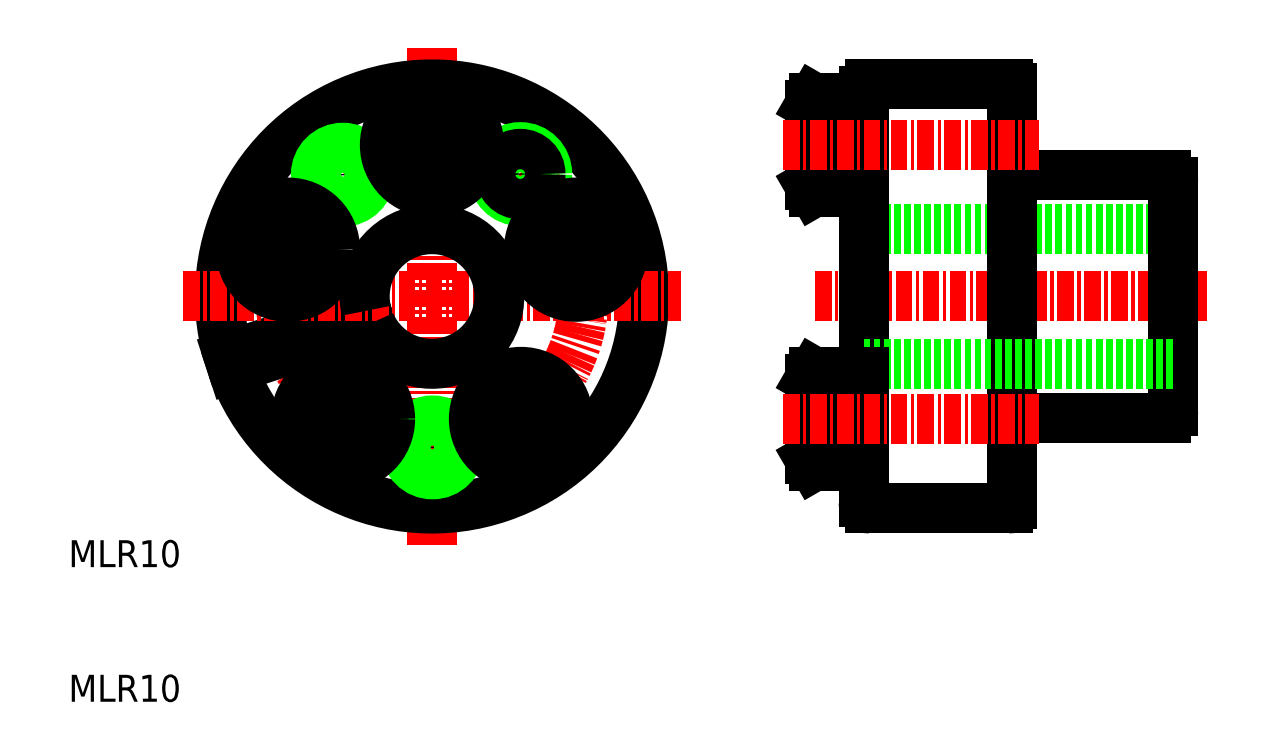
<metadata>
{"format":"dxf","ext":"dxf","renderer":"ezdxf+matplotlib","layout":"modelspace","background":"white","min_lineweight":24,"dpi":150}
</metadata>
<code>
0
SECTION
2
ENTITIES
0
TEXT
8
0
10
10
20
20
30
0
40
2
1
MLR10
0
TEXT
8
0
10
10
20
10
30
0
40
2
1
MLR10
0
LINE
8
CENTER
10
45.82
20
27.98
30
0
11
41.41
21
34.03
31
0
0
LINE
8
CENTER
10
28.19
20
27.98
30
0
11
32.59
21
34.03
31
0
0
LINE
8
CENTER
10
37
20
58.59
30
0
11
37
21
21.63
31
0
0
CIRCLE
8
CENTER
10
37
20
40.11
30
0
40
11.25
0
ARC
8
0
10
37
20
40.11
30
0
40
15.75
50
199.8
51
196.2
0
CIRCLE
8
0
10
37.04
20
28.9
30
0
40
1.5
0
CIRCLE
8
0
10
37.04
20
28.9
30
0
40
2
0
CIRCLE
8
0
10
30.38
20
49.15
30
0
40
1.5
0
CIRCLE
8
0
10
30.38
20
49.15
30
0
40
2
0
LINE
8
0
10
21.88
20
35.72
30
0
11
32.12
21
39.05
31
0
0
LINE
8
0
10
22.19
20
34.77
30
0
11
32.43
21
38.09
31
0
0
LINE
8
CENTER
10
18.52
20
40.11
30
0
11
55.48
21
40.11
31
0
0
LINE
8
CENTER
10
22.74
20
44.74
30
0
11
29.86
21
42.43
31
0
0
ARC
8
0
10
37
20
40.11
30
0
40
5
50
203.7
51
192.3
0
LINE
8
CENTER
10
51.26
20
44.74
30
0
11
44.14
21
42.43
31
0
0
CIRCLE
8
0
10
43.56
20
49.2
30
0
40
2
0
CIRCLE
8
0
10
43.56
20
49.2
30
0
40
1.5
0
LINE
8
0
10
92.07
20
40.11
30
0
11
92.07
21
31.61
31
0
0
LINE
8
0
10
80.07
20
40.11
30
0
11
80.07
21
24.66
31
0
0
LINE
8
0
10
69.07
20
40.11
30
0
11
69.07
21
24.86
31
0
0
LINE
8
0
10
69.57
20
24.36
30
0
11
79.77
21
24.36
31
0
0
ARC
8
0
10
69.57
20
24.86
30
0
40
0.5
50
180
51
270
0
LINE
8
0
10
80.07
20
31.11
30
0
11
91.57
21
31.11
31
0
0
ARC
8
0
10
79.77
20
24.66
30
0
40
0.3
50
270
51
0
0
ARC
8
0
10
91.57
20
31.61
30
0
40
0.5
50
270
51
0
0
LINE
8
0
10
69.07
20
45.11
30
0
11
92.07
21
45.11
31
0
0
LINE
8
CENTER
10
65.45
20
40.11
30
0
11
94.59
21
40.11
31
0
0
LINE
8
0
10
69.07
20
40.11
30
0
11
69.07
21
55.36
31
0
0
LINE
8
0
10
80.07
20
40.11
30
0
11
80.07
21
55.56
31
0
0
LINE
8
0
10
69.57
20
55.86
30
0
11
79.77
21
55.86
31
0
0
ARC
8
0
10
69.57
20
55.36
30
0
40
0.5
50
90
51
180
0
ARC
8
0
10
79.77
20
55.56
30
0
40
0.3
50
0
51
90
0
LINE
8
0
10
92.07
20
40.11
30
0
11
92.07
21
48.61
31
0
0
LINE
8
0
10
80.07
20
49.11
30
0
11
91.57
21
49.11
31
0
0
ARC
8
0
10
91.57
20
48.61
30
0
40
0.5
50
0
51
90
0
LINE
8
0
10
69.07
20
35.11
30
0
11
92.07
21
35.11
31
0
0
LINE
8
0
10
69.07
20
34.51
30
0
11
65.37
21
34.51
31
0
0
LINE
8
0
10
69.07
20
27.51
30
0
11
69.07
21
34.51
31
0
0
LINE
8
0
10
65.37
20
27.51
30
0
11
69.07
21
27.51
31
0
0
LINE
8
0
10
65.07
20
28.03
30
0
11
65.37
21
27.51
31
0
0
LINE
8
0
10
65.07
20
33.99
30
0
11
65.07
21
28.03
31
0
0
LINE
8
0
10
65.37
20
34.51
30
0
11
65.07
21
33.99
31
0
0
LINE
8
0
10
65.37
20
27.51
30
0
11
65.37
21
34.51
31
0
0
LINE
8
0
10
69.07
20
47.86
30
0
11
65.37
21
47.86
31
0
0
LINE
8
0
10
69.07
20
54.86
30
0
11
69.07
21
47.86
31
0
0
LINE
8
0
10
65.37
20
54.86
30
0
11
69.07
21
54.86
31
0
0
LINE
8
0
10
65.07
20
54.34
30
0
11
65.37
21
54.86
31
0
0
LINE
8
0
10
65.07
20
48.38
30
0
11
65.07
21
54.34
31
0
0
LINE
8
0
10
65.37
20
47.86
30
0
11
65.07
21
48.38
31
0
0
LINE
8
0
10
65.37
20
54.86
30
0
11
65.37
21
47.86
31
0
0
CIRCLE
8
0
10
47.7
20
43.58
30
0
40
3
0
CIRCLE
8
0
10
47.7
20
43.58
30
0
40
3.5
0
LINE
8
0
10
47.34
20
41.89
30
0
11
48.99
21
42.42
31
0
0
LINE
8
0
10
46.05
20
43.05
30
0
11
47.34
21
41.89
31
0
0
LINE
8
0
10
46.41
20
44.74
30
0
11
46.05
21
43.05
31
0
0
LINE
8
0
10
48.06
20
45.28
30
0
11
46.41
21
44.74
31
0
0
LINE
8
0
10
49.35
20
44.12
30
0
11
48.06
21
45.28
31
0
0
LINE
8
0
10
48.99
20
42.42
30
0
11
49.35
21
44.12
31
0
0
CIRCLE
8
0
10
37
20
51.36
30
0
40
3
0
CIRCLE
8
0
10
37
20
51.36
30
0
40
3.5
0
LINE
8
0
10
38.5
20
50.49
30
0
11
38.5
21
52.22
31
0
0
LINE
8
0
10
37
20
49.63
30
0
11
38.5
21
50.49
31
0
0
LINE
8
0
10
35.5
20
50.49
30
0
11
37
21
49.63
31
0
0
LINE
8
0
10
35.5
20
52.22
30
0
11
35.5
21
50.49
31
0
0
LINE
8
0
10
37
20
53.09
30
0
11
35.5
21
52.22
31
0
0
LINE
8
0
10
38.5
20
52.22
30
0
11
37
21
53.09
31
0
0
CIRCLE
8
0
10
26.3
20
43.58
30
0
40
3
0
CIRCLE
8
0
10
26.3
20
43.58
30
0
40
3.5
0
LINE
8
0
10
27.59
20
44.74
30
0
11
25.94
21
45.28
31
0
0
LINE
8
0
10
27.95
20
43.05
30
0
11
27.59
21
44.74
31
0
0
LINE
8
0
10
26.66
20
41.89
30
0
11
27.95
21
43.05
31
0
0
LINE
8
0
10
25.02
20
42.42
30
0
11
26.66
21
41.89
31
0
0
LINE
8
0
10
24.66
20
44.12
30
0
11
25.02
21
42.42
31
0
0
LINE
8
0
10
25.94
20
45.28
30
0
11
24.66
21
44.12
31
0
0
CIRCLE
8
0
10
30.39
20
31.01
30
0
40
3
0
CIRCLE
8
0
10
30.39
20
31.01
30
0
40
3.5
0
LINE
8
0
10
29.69
20
32.59
30
0
11
28.67
21
31.19
31
0
0
LINE
8
0
10
31.41
20
32.41
30
0
11
29.69
21
32.59
31
0
0
LINE
8
0
10
32.11
20
30.82
30
0
11
31.41
21
32.41
31
0
0
LINE
8
0
10
31.09
20
29.42
30
0
11
32.11
21
30.82
31
0
0
LINE
8
0
10
29.37
20
29.6
30
0
11
31.09
21
29.42
31
0
0
LINE
8
0
10
28.67
20
31.19
30
0
11
29.37
21
29.6
31
0
0
CIRCLE
8
0
10
43.61
20
31.01
30
0
40
3
0
CIRCLE
8
0
10
43.61
20
31.01
30
0
40
3.5
0
LINE
8
0
10
41.89
20
30.82
30
0
11
42.91
21
29.42
31
0
0
LINE
8
0
10
42.6
20
32.41
30
0
11
41.89
21
30.82
31
0
0
LINE
8
0
10
44.32
20
32.59
30
0
11
42.6
21
32.41
31
0
0
LINE
8
0
10
45.34
20
31.19
30
0
11
44.32
21
32.59
31
0
0
LINE
8
0
10
44.63
20
29.6
30
0
11
45.34
21
31.19
31
0
0
LINE
8
0
10
42.91
20
29.42
30
0
11
44.63
21
29.6
31
0
0
LINE
8
CENTER
10
63.07
20
51.36
30
0
11
82.07
21
51.36
31
0
0
LINE
8
CENTER
10
63.07
20
31.01
30
0
11
82.07
21
31.01
31
0
0
ENDSEC
0
EOF

</code>
